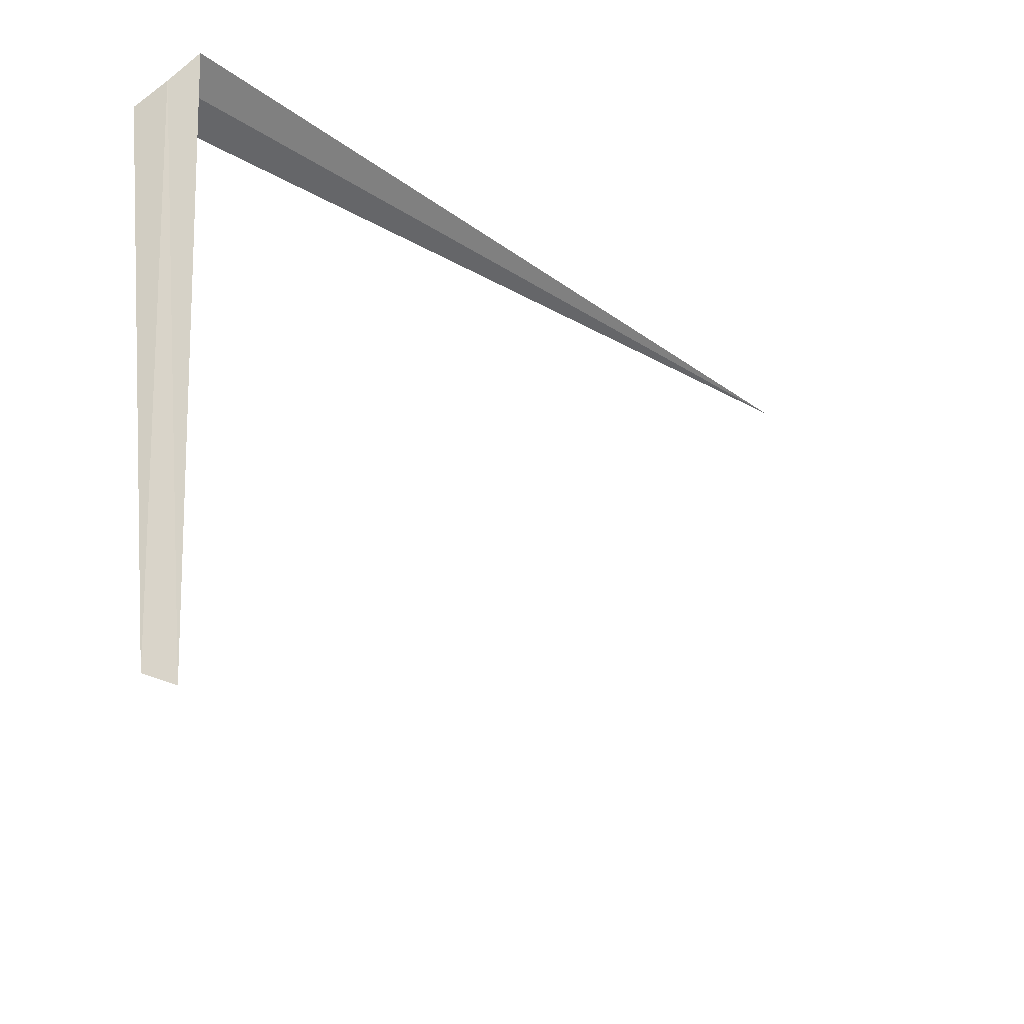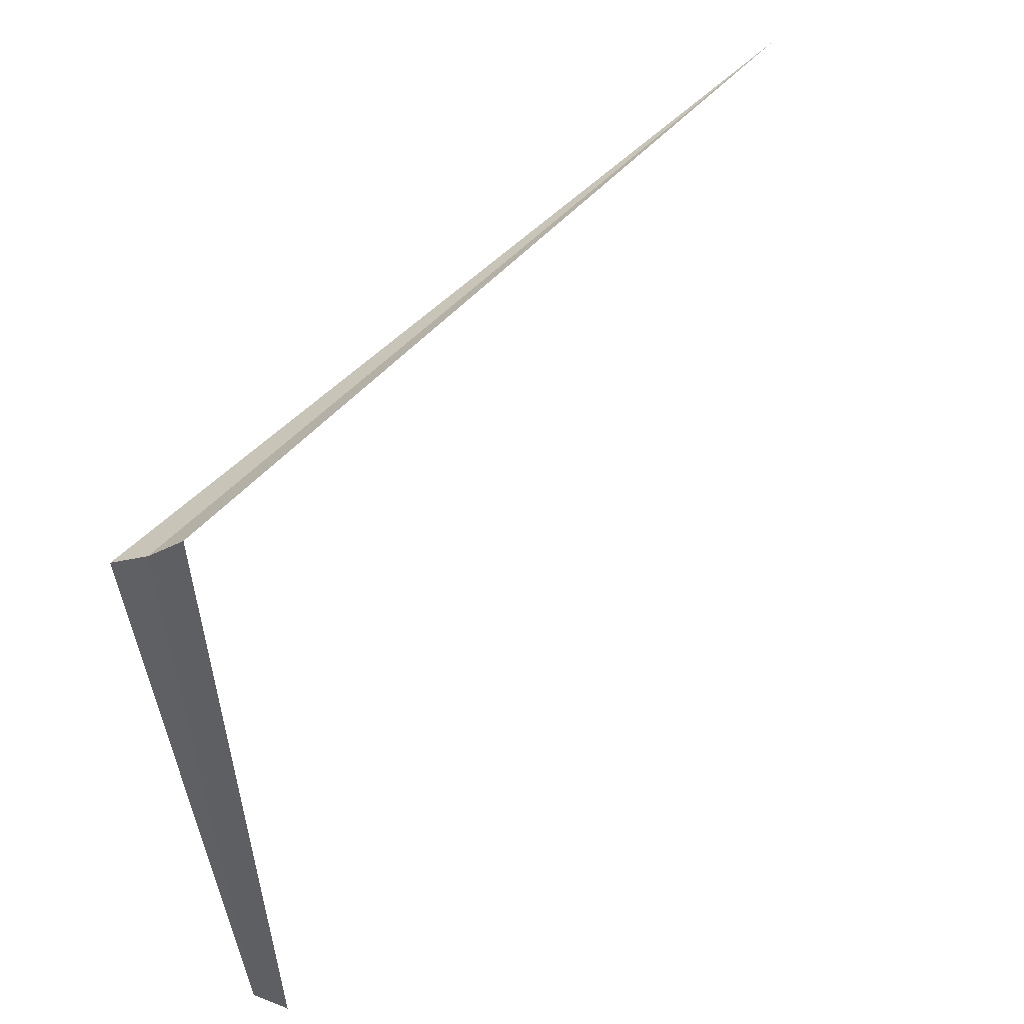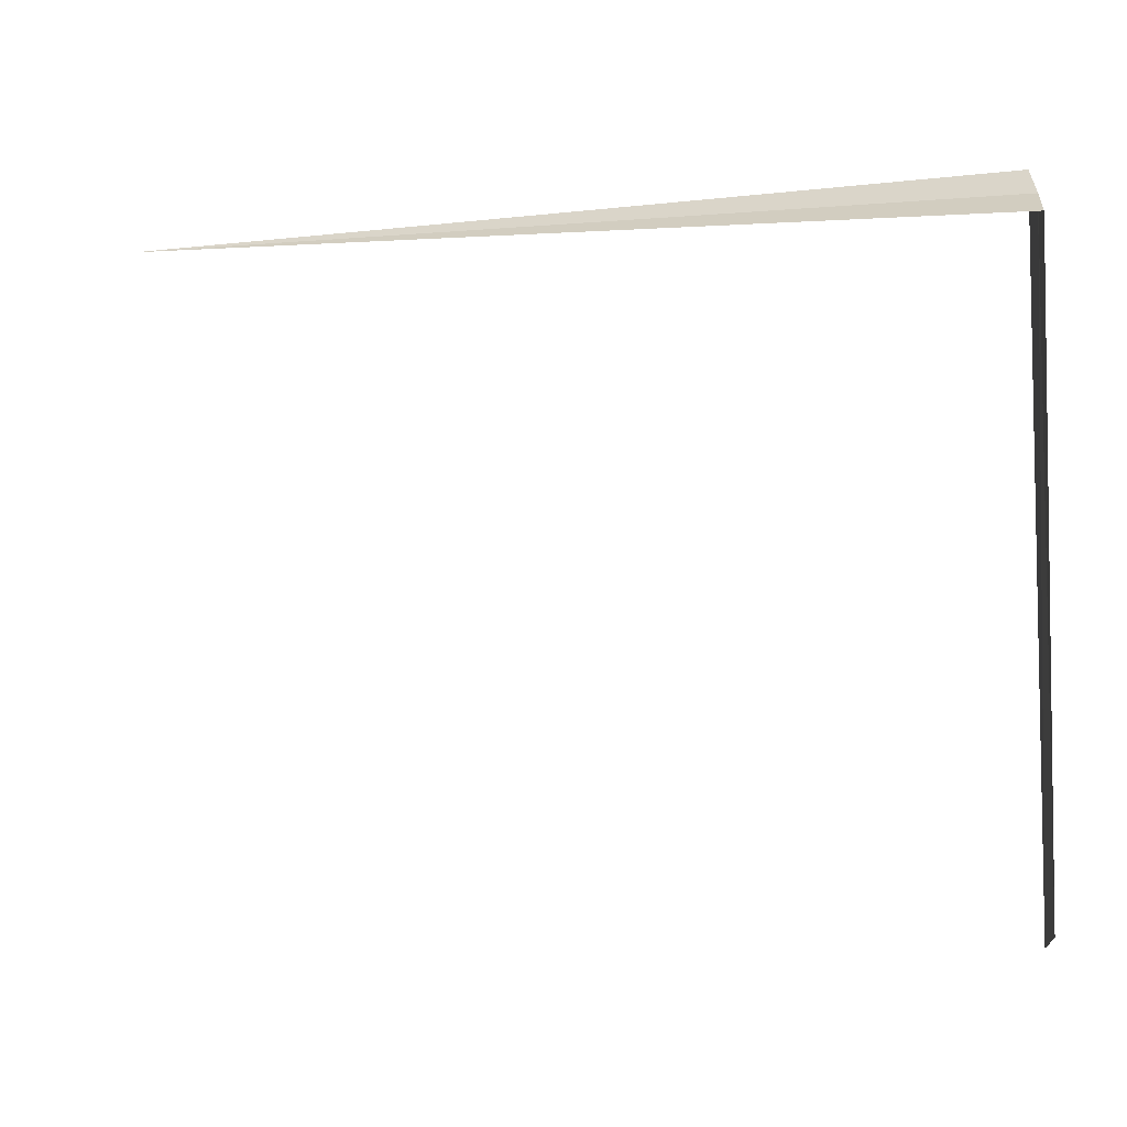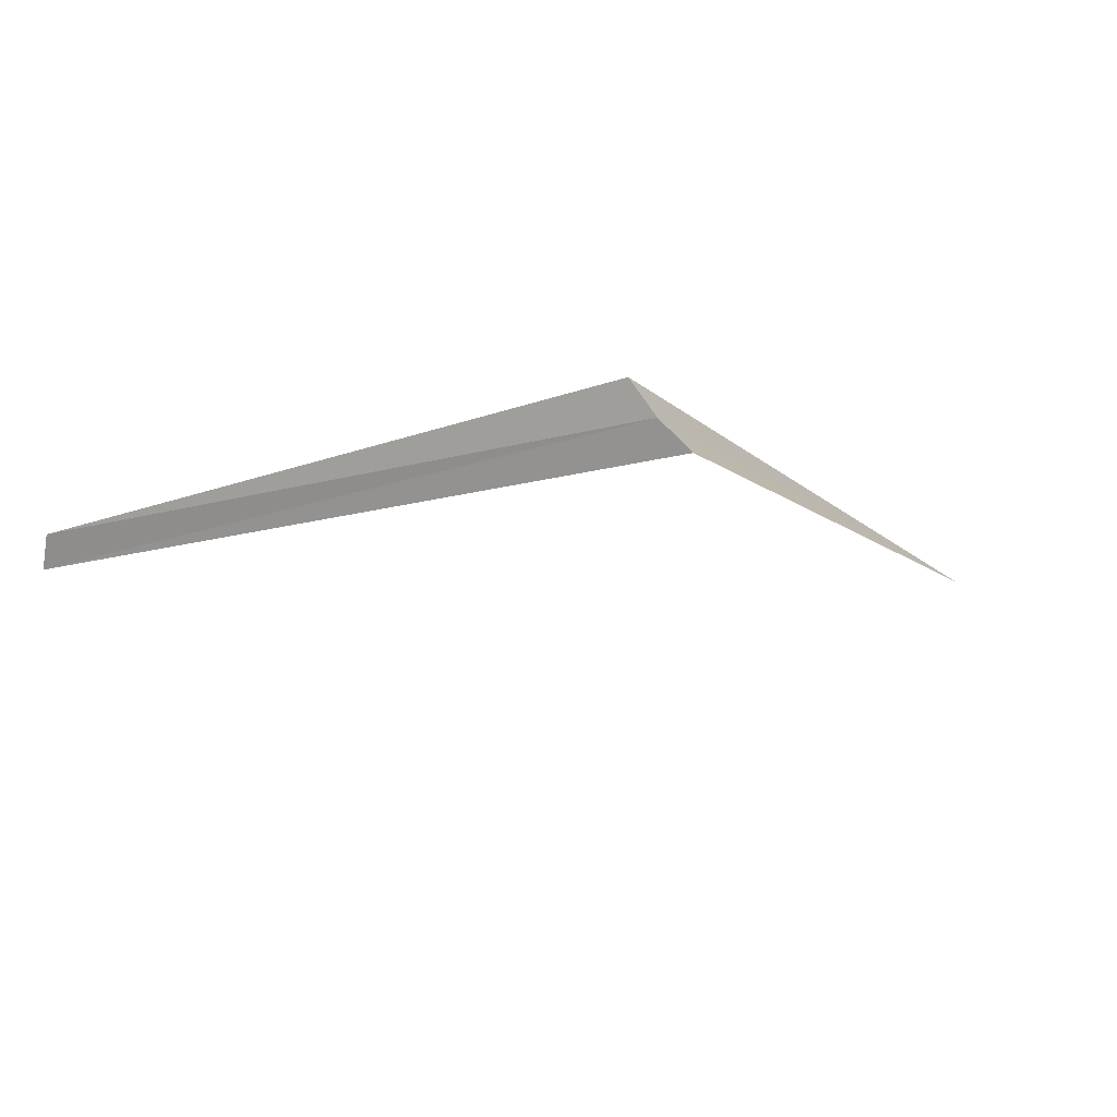
<metadata>
{"format":"obj","ext":"obj","renderer":"f3d","projection":"perspective","resolution":1024,"background":"white","views":[{"elev":-27.3,"azim":135.0,"up":"+Y"},{"elev":47.1,"azim":128.4,"up":"+Y"},{"elev":-0.2,"azim":24.3,"up":"+Y"},{"elev":-10.2,"azim":116.2,"up":"+Z"}]}
</metadata>
<code>
v 6.886 -1.756 2.979
v 6.945 -11.58 2.282
v 7.089 -2.071 3.504
v -7.23 -1.756 2.981
v 6.703 -11.82 1.806
v 6.653 -1.363 2.526
f 1 2 5
f 1 5 6
f 1 3 2
f 1 4 3
f 1 6 4

</code>
